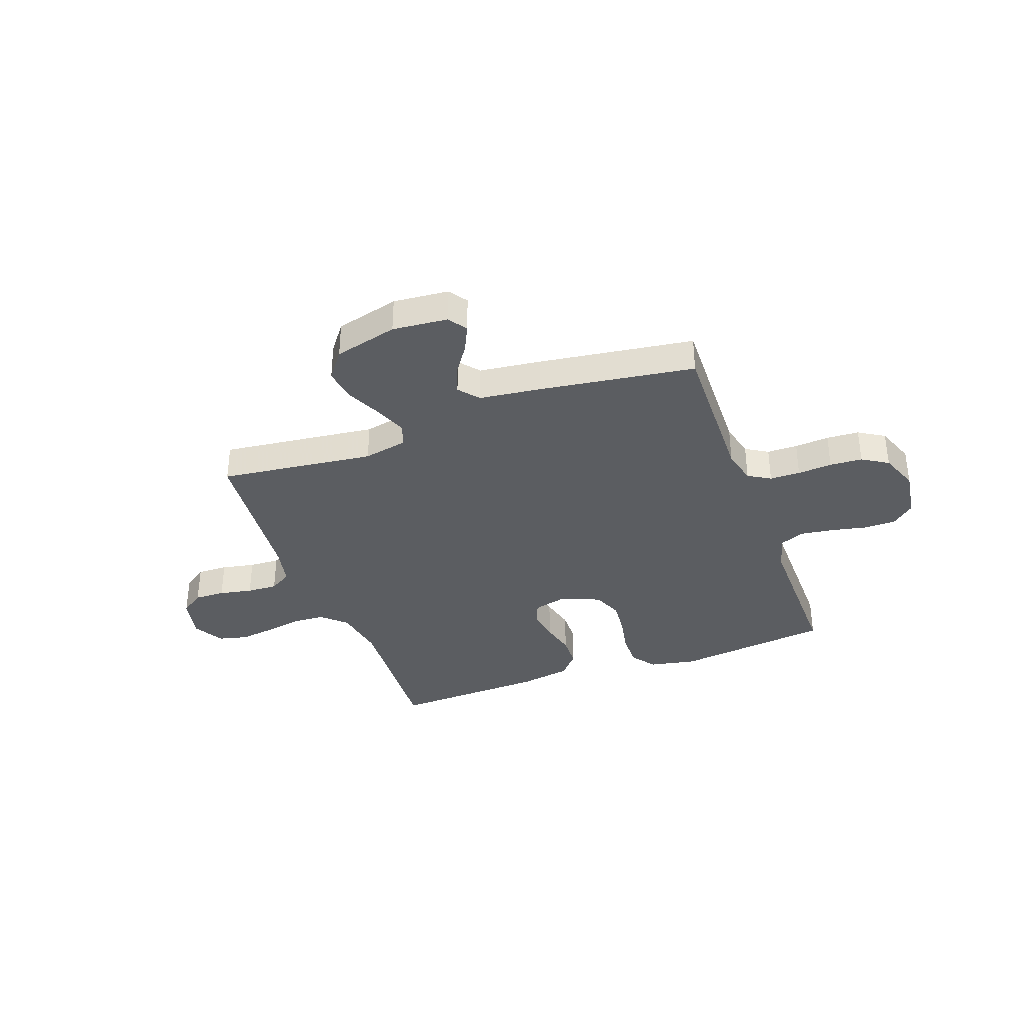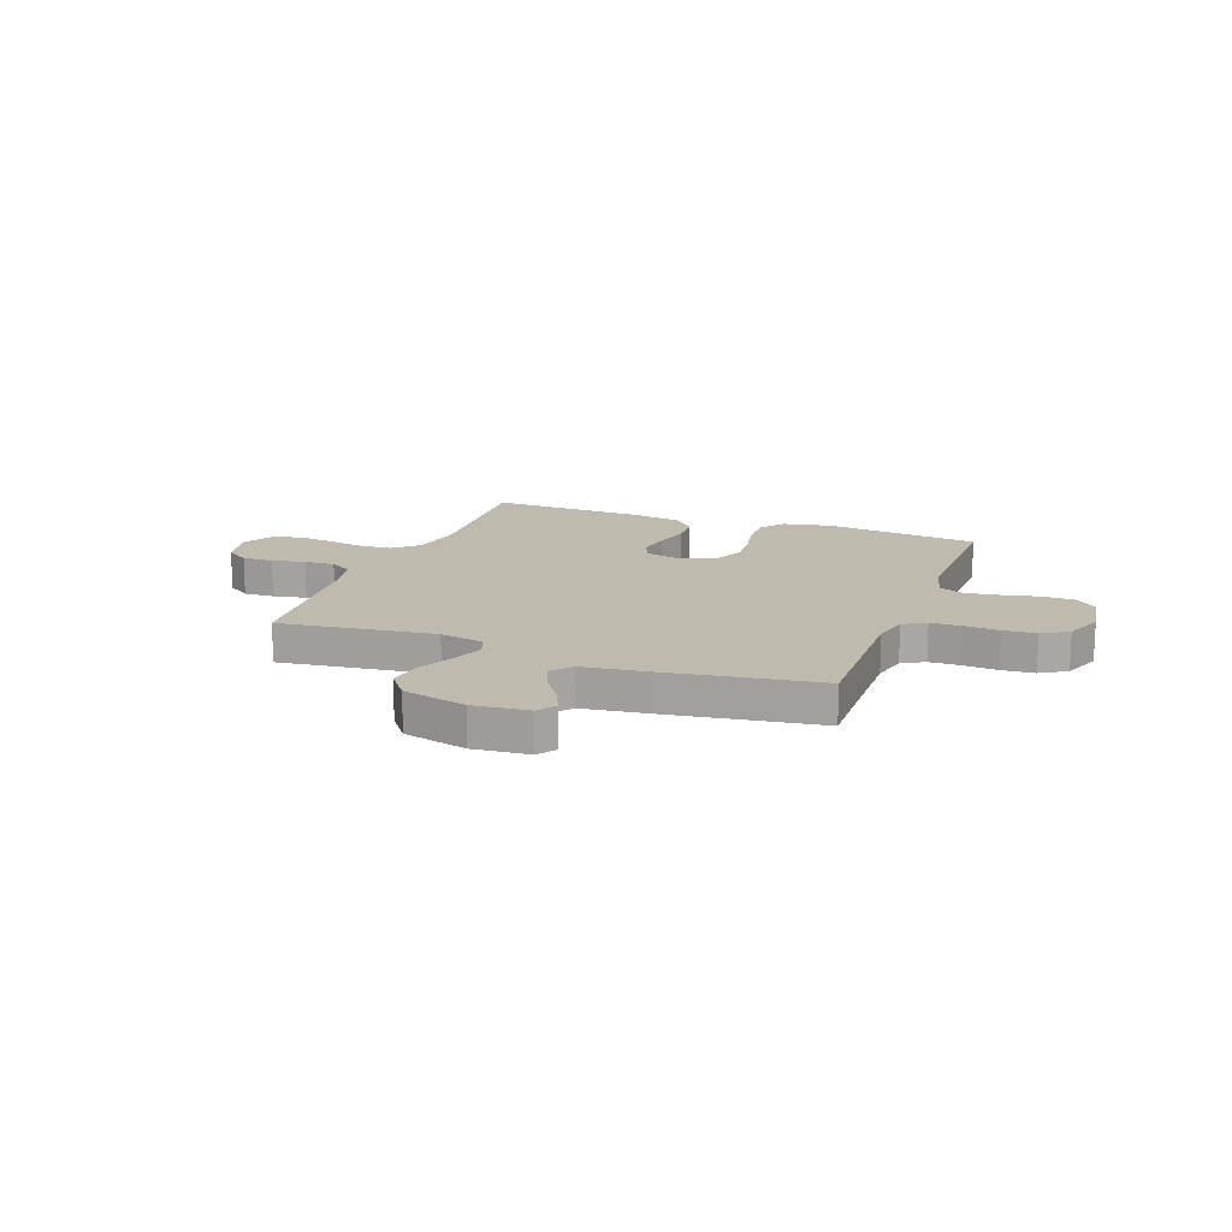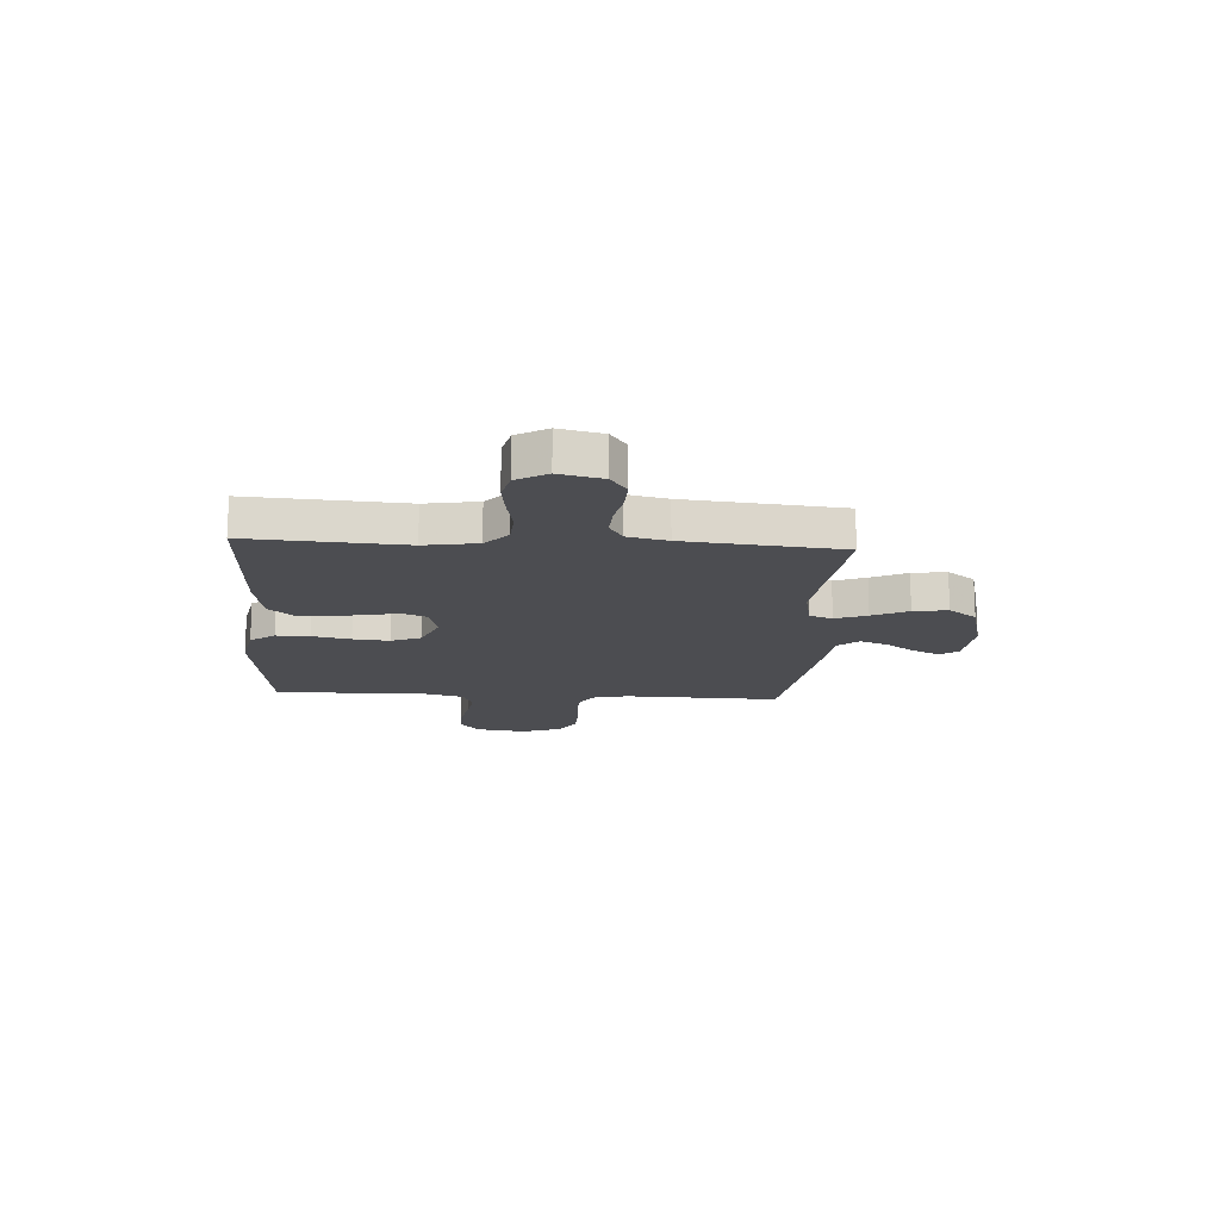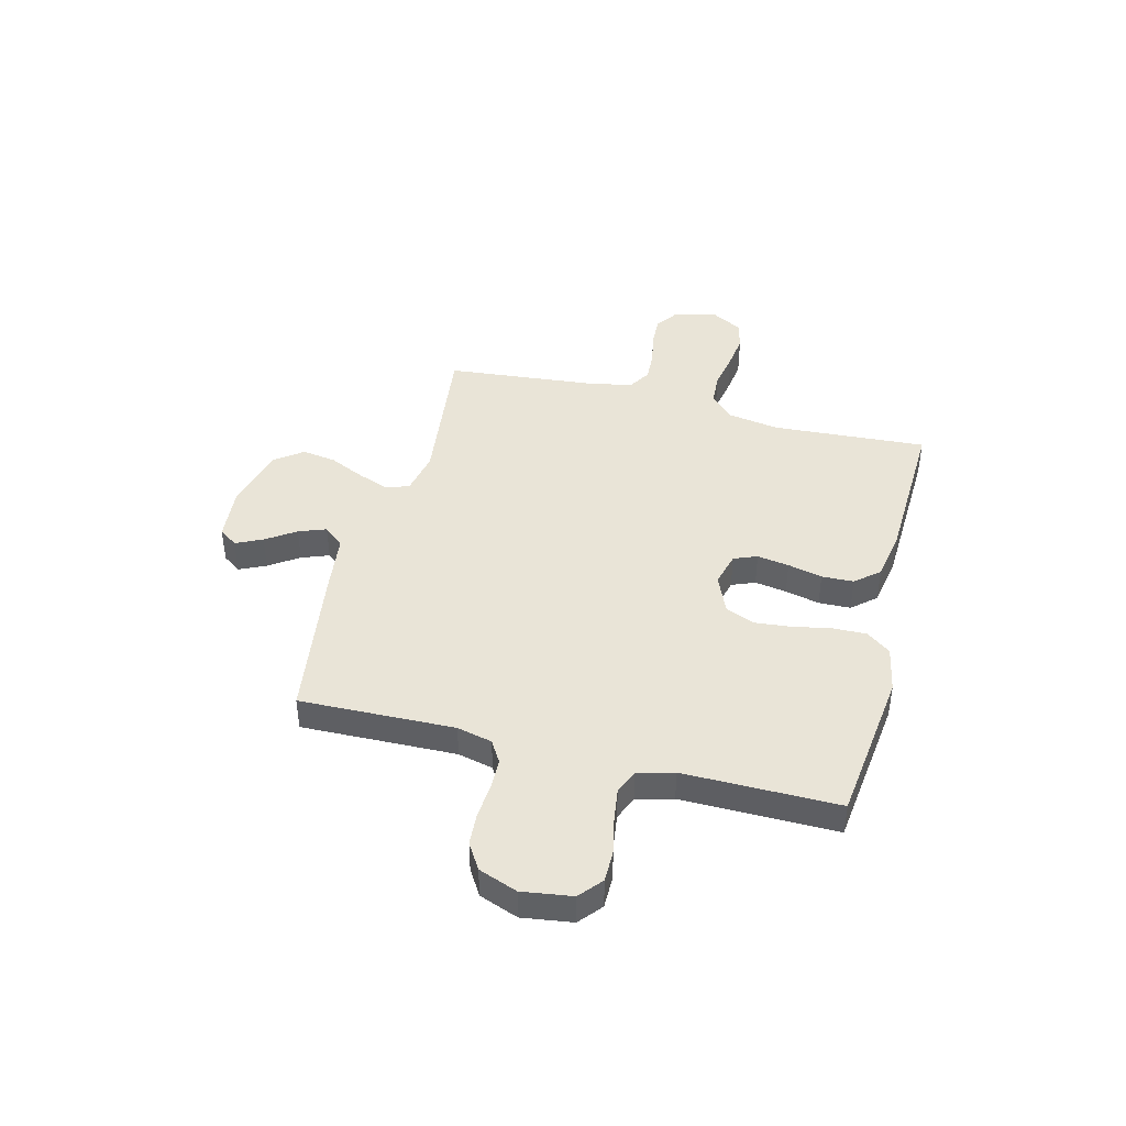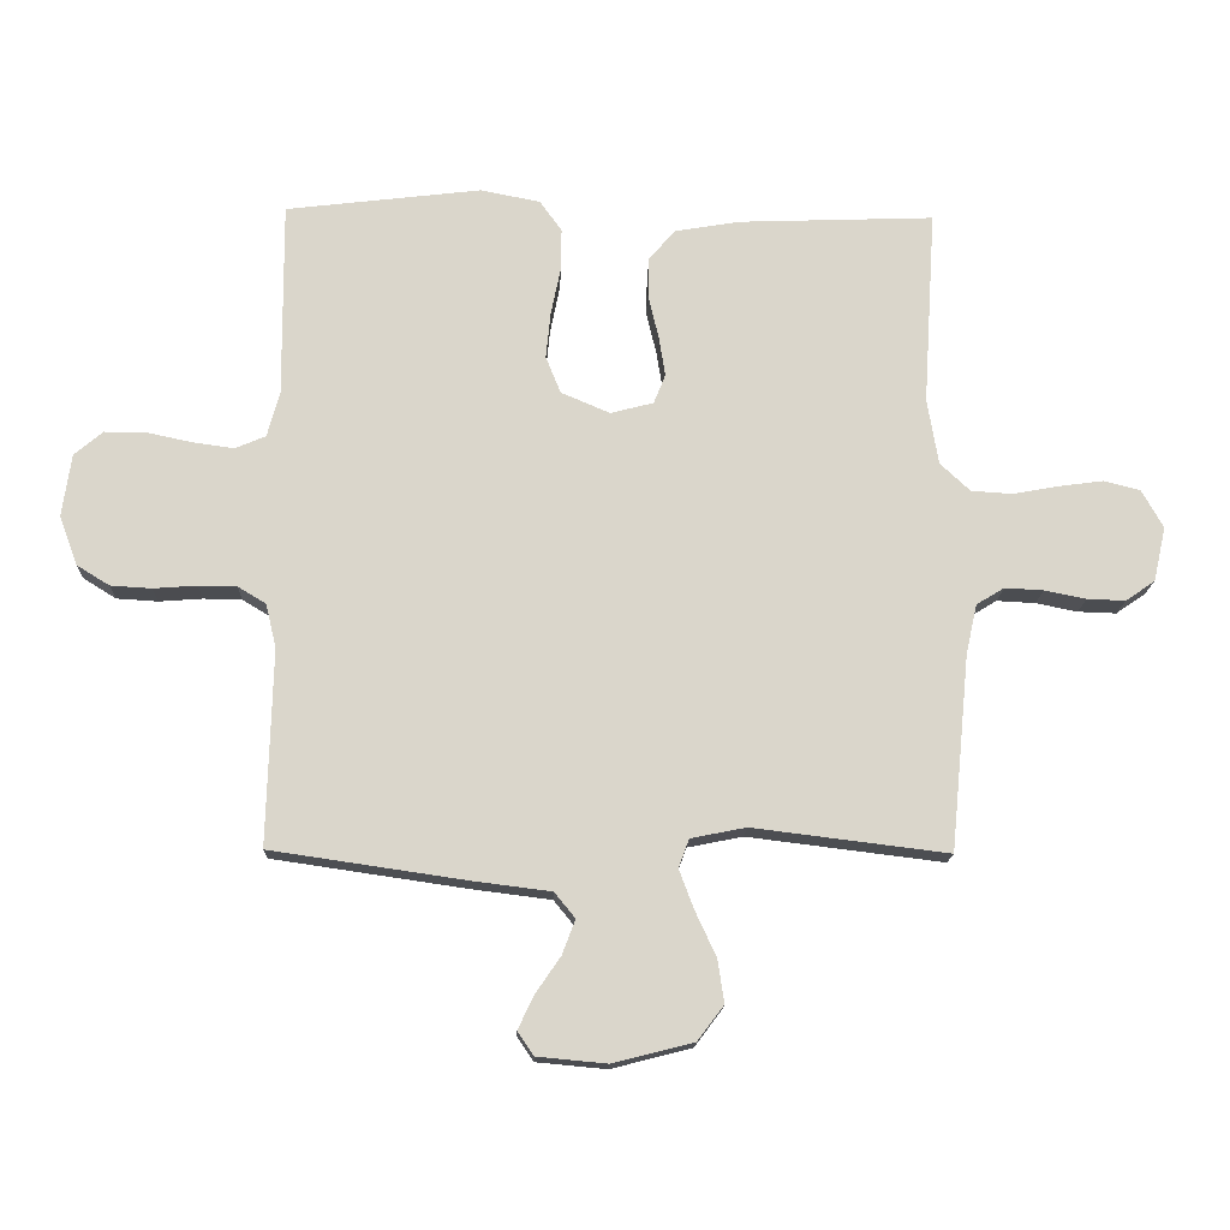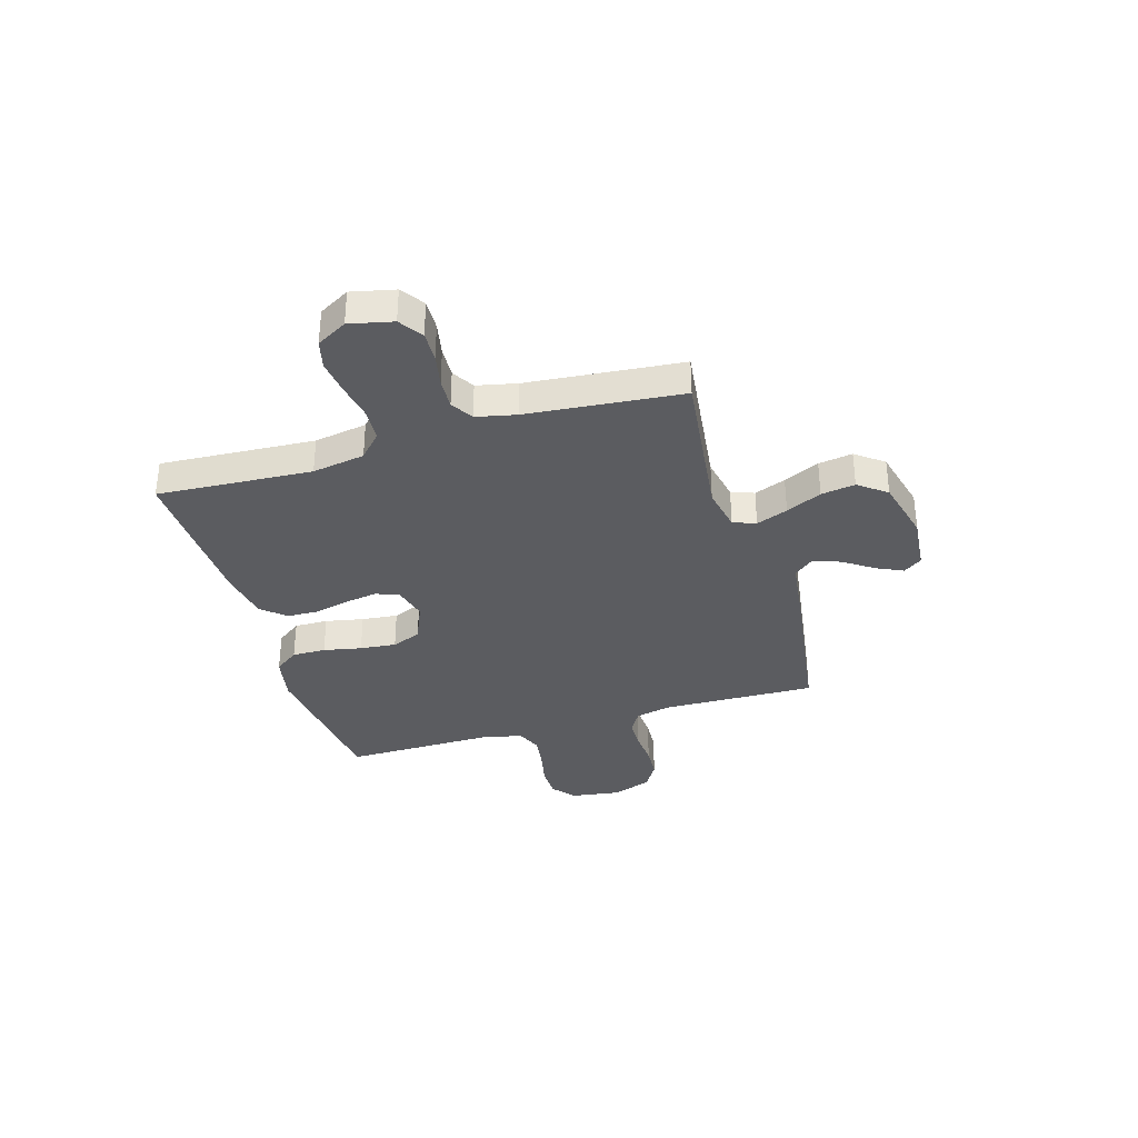
<metadata>
{"format":"obj","ext":"obj","renderer":"f3d","projection":"perspective","resolution":1024,"background":"white","views":[{"elev":-35.8,"azim":-159.8,"up":"+Y"},{"elev":15.5,"azim":-159.5,"up":"+Y"},{"elev":-16.1,"azim":86.5,"up":"+Y"},{"elev":42.9,"azim":-75.6,"up":"+Y"},{"elev":-15.7,"azim":-1.9,"up":"+Z"},{"elev":-34.7,"azim":106.7,"up":"+Y"}]}
</metadata>
<code>
v -0.5 0.07 -0.5
v -0.492 0.07 -0.2
v -0.508 0.07 -0.132
v -0.551 0.07 -0.106
v -0.61 0.07 -0.105
v -0.677 0.07 -0.11
v -0.74 0.07 -0.106
v -0.79 0.07 -0.075
v -0.818 0.07 0
v -0.804 0.07 0.097
v -0.76 0.07 0.134
v -0.698 0.07 0.134
v -0.628 0.07 0.119
v -0.564 0.07 0.11
v -0.517 0.07 0.13
v -0.498 0.07 0.2
v -0.5 0.07 0.5
v -0.2 0.07 0.536
v -0.109 0.07 0.518
v -0.075 0.07 0.471
v -0.076 0.07 0.406
v -0.091 0.07 0.332
v -0.098 0.07 0.262
v -0.075 0.07 0.205
v 0 0.07 0.173
v 0.066 0.07 0.19
v 0.084 0.07 0.235
v 0.074 0.07 0.297
v 0.058 0.07 0.364
v 0.06 0.07 0.426
v 0.1 0.07 0.472
v 0.2 0.07 0.489
v 0.5 0.07 0.5
v 0.481 0.07 0.2
v 0.498 0.07 0.098
v 0.544 0.07 0.055
v 0.607 0.07 0.051
v 0.678 0.07 0.064
v 0.746 0.07 0.073
v 0.802 0.07 0.059
v 0.835 0.07 0
v 0.816 0.07 -0.084
v 0.771 0.07 -0.115
v 0.712 0.07 -0.113
v 0.648 0.07 -0.1
v 0.589 0.07 -0.097
v 0.546 0.07 -0.123
v 0.529 0.07 -0.2
v 0.5 0.07 -0.5
v 0.2 0.07 -0.463
v 0.115 0.07 -0.48
v 0.099 0.07 -0.524
v 0.122 0.07 -0.585
v 0.154 0.07 -0.654
v 0.164 0.07 -0.72
v 0.123 0.07 -0.774
v 0 0.07 -0.805
v -0.107 0.07 -0.795
v -0.132 0.07 -0.759
v -0.108 0.07 -0.708
v -0.069 0.07 -0.651
v -0.049 0.07 -0.598
v -0.081 0.07 -0.559
v -0.2 0.07 -0.544
v -0.5 0 -0.5
v -0.492 0 -0.2
v -0.508 0 -0.132
v -0.551 0 -0.106
v -0.61 0 -0.105
v -0.677 0 -0.11
v -0.74 0 -0.106
v -0.79 0 -0.075
v -0.818 0 0
v -0.804 0 0.097
v -0.76 0 0.134
v -0.698 0 0.134
v -0.628 0 0.119
v -0.564 0 0.11
v -0.517 0 0.13
v -0.498 0 0.2
v -0.5 0 0.5
v -0.2 0 0.536
v -0.109 0 0.518
v -0.075 0 0.471
v -0.076 0 0.406
v -0.091 0 0.332
v -0.098 0 0.262
v -0.075 0 0.205
v 0 0 0.173
v 0.066 0 0.19
v 0.084 0 0.235
v 0.074 0 0.297
v 0.058 0 0.364
v 0.06 0 0.426
v 0.1 0 0.472
v 0.2 0 0.489
v 0.5 0 0.5
v 0.481 0 0.2
v 0.498 0 0.098
v 0.544 0 0.055
v 0.607 0 0.051
v 0.678 0 0.064
v 0.746 0 0.073
v 0.802 0 0.059
v 0.835 0 0
v 0.816 0 -0.084
v 0.771 0 -0.115
v 0.712 0 -0.113
v 0.648 0 -0.1
v 0.589 0 -0.097
v 0.546 0 -0.123
v 0.529 0 -0.2
v 0.5 0 -0.5
v 0.2 0 -0.463
v 0.115 0 -0.48
v 0.099 0 -0.524
v 0.122 0 -0.585
v 0.154 0 -0.654
v 0.164 0 -0.72
v 0.123 0 -0.774
v 0 0 -0.805
v -0.107 0 -0.795
v -0.132 0 -0.759
v -0.108 0 -0.708
v -0.069 0 -0.651
v -0.049 0 -0.598
v -0.081 0 -0.559
v -0.2 0 -0.544
f 63 64 1 2
f 58 59 60 61
f 58 61 62
f 57 58 62
f 56 57 62
f 53 54 55 56
f 52 53 56 62
f 51 52 62 63
f 48 49 50
f 47 48 50 51
f 42 43 44 45
f 42 45 46
f 41 42 46
f 40 41 46
f 37 38 39 40
f 37 40 46 47
f 31 32 33 34
f 31 34 35
f 28 29 30 31
f 27 28 31 35
f 26 27 35 36
f 19 20 21 22
f 19 22 23
f 16 17 18 19
f 15 16 19 23
f 14 15 23 24
f 10 11 12 13
f 10 13 14
f 9 10 14
f 5 6 7 8
f 4 5 8 9
f 51 63 2 3
f 36 37 47 51
f 25 26 36 51
f 25 51 3 4
f 14 24 25
f 4 9 14 25
f 66 65 128 127
f 125 124 123 122
f 126 125 122
f 126 122 121
f 126 121 120
f 120 119 118 117
f 126 120 117 116
f 127 126 116 115
f 114 113 112
f 115 114 112 111
f 109 108 107 106
f 110 109 106
f 110 106 105
f 110 105 104
f 104 103 102 101
f 111 110 104 101
f 98 97 96 95
f 99 98 95
f 95 94 93 92
f 99 95 92 91
f 100 99 91 90
f 86 85 84 83
f 87 86 83
f 83 82 81 80
f 87 83 80 79
f 88 87 79 78
f 77 76 75 74
f 78 77 74
f 78 74 73
f 72 71 70 69
f 73 72 69 68
f 67 66 127 115
f 115 111 101 100
f 115 100 90 89
f 68 67 115 89
f 89 88 78
f 89 78 73 68
f 1 65 66 2
f 2 66 67 3
f 3 67 68 4
f 4 68 69 5
f 5 69 70 6
f 6 70 71 7
f 7 71 72 8
f 8 72 73 9
f 9 73 74 10
f 10 74 75 11
f 11 75 76 12
f 12 76 77 13
f 13 77 78 14
f 14 78 79 15
f 15 79 80 16
f 16 80 81 17
f 17 81 82 18
f 18 82 83 19
f 19 83 84 20
f 20 84 85 21
f 21 85 86 22
f 22 86 87 23
f 23 87 88 24
f 24 88 89 25
f 25 89 90 26
f 26 90 91 27
f 27 91 92 28
f 28 92 93 29
f 29 93 94 30
f 30 94 95 31
f 31 95 96 32
f 32 96 97 33
f 33 97 98 34
f 34 98 99 35
f 35 99 100 36
f 36 100 101 37
f 37 101 102 38
f 38 102 103 39
f 39 103 104 40
f 40 104 105 41
f 41 105 106 42
f 42 106 107 43
f 43 107 108 44
f 44 108 109 45
f 45 109 110 46
f 46 110 111 47
f 47 111 112 48
f 48 112 113 49
f 49 113 114 50
f 50 114 115 51
f 51 115 116 52
f 52 116 117 53
f 53 117 118 54
f 54 118 119 55
f 55 119 120 56
f 56 120 121 57
f 57 121 122 58
f 58 122 123 59
f 59 123 124 60
f 60 124 125 61
f 61 125 126 62
f 62 126 127 63
f 63 127 128 64
f 64 128 65 1

</code>
